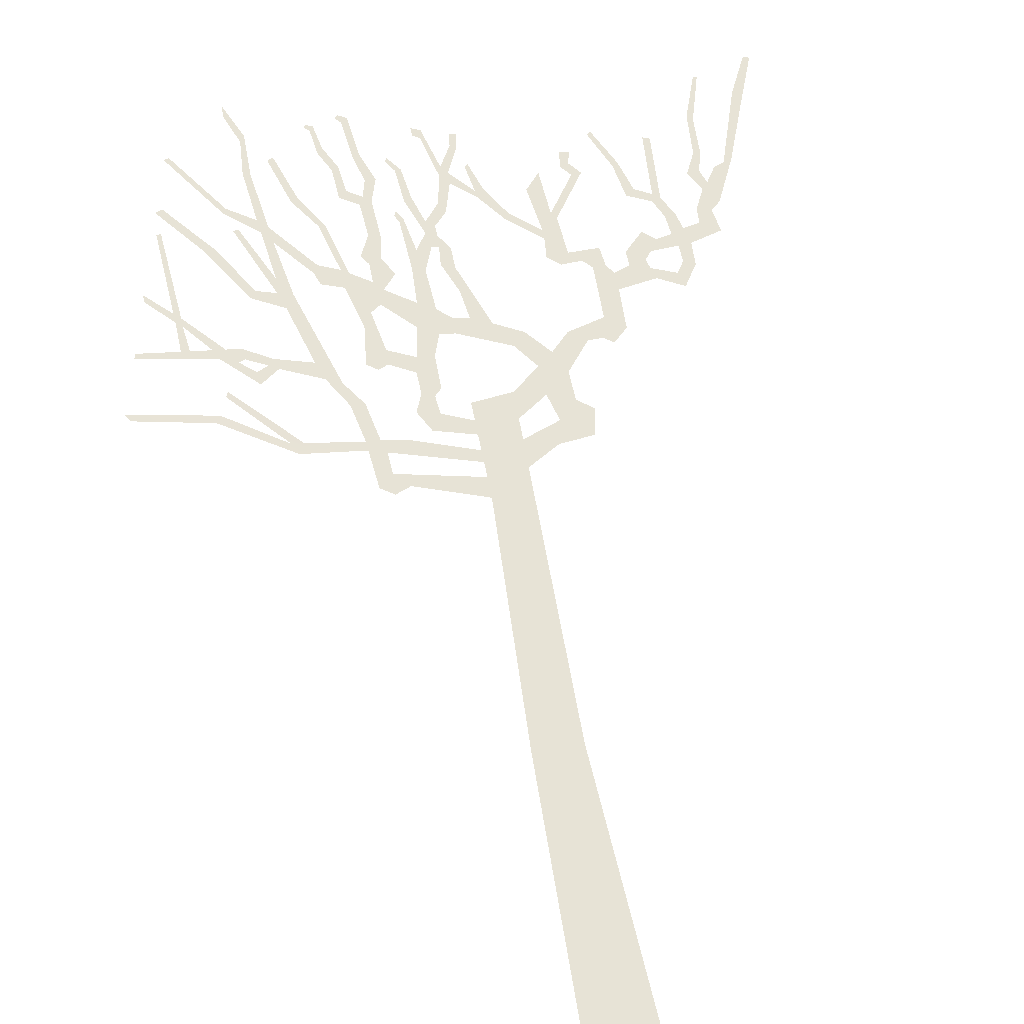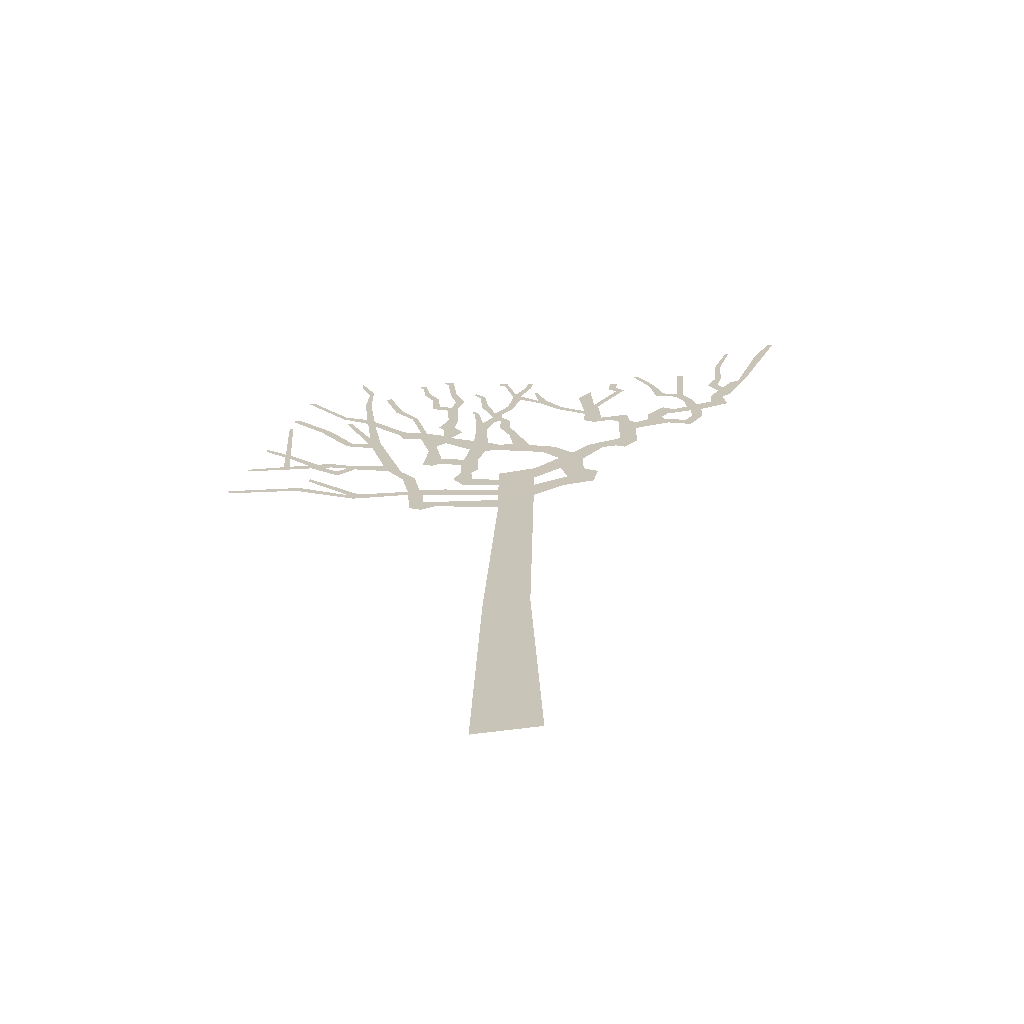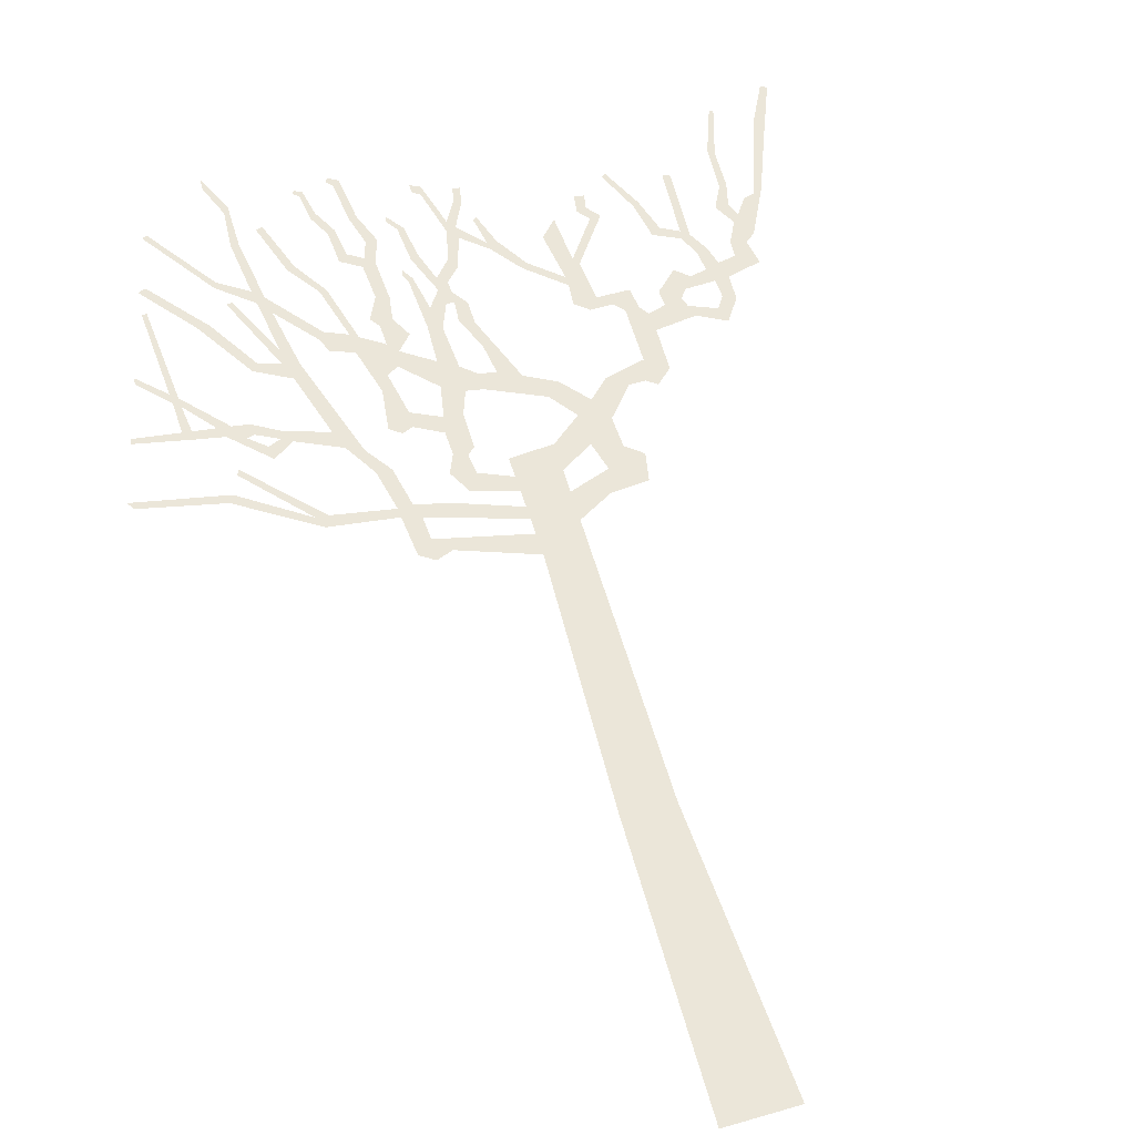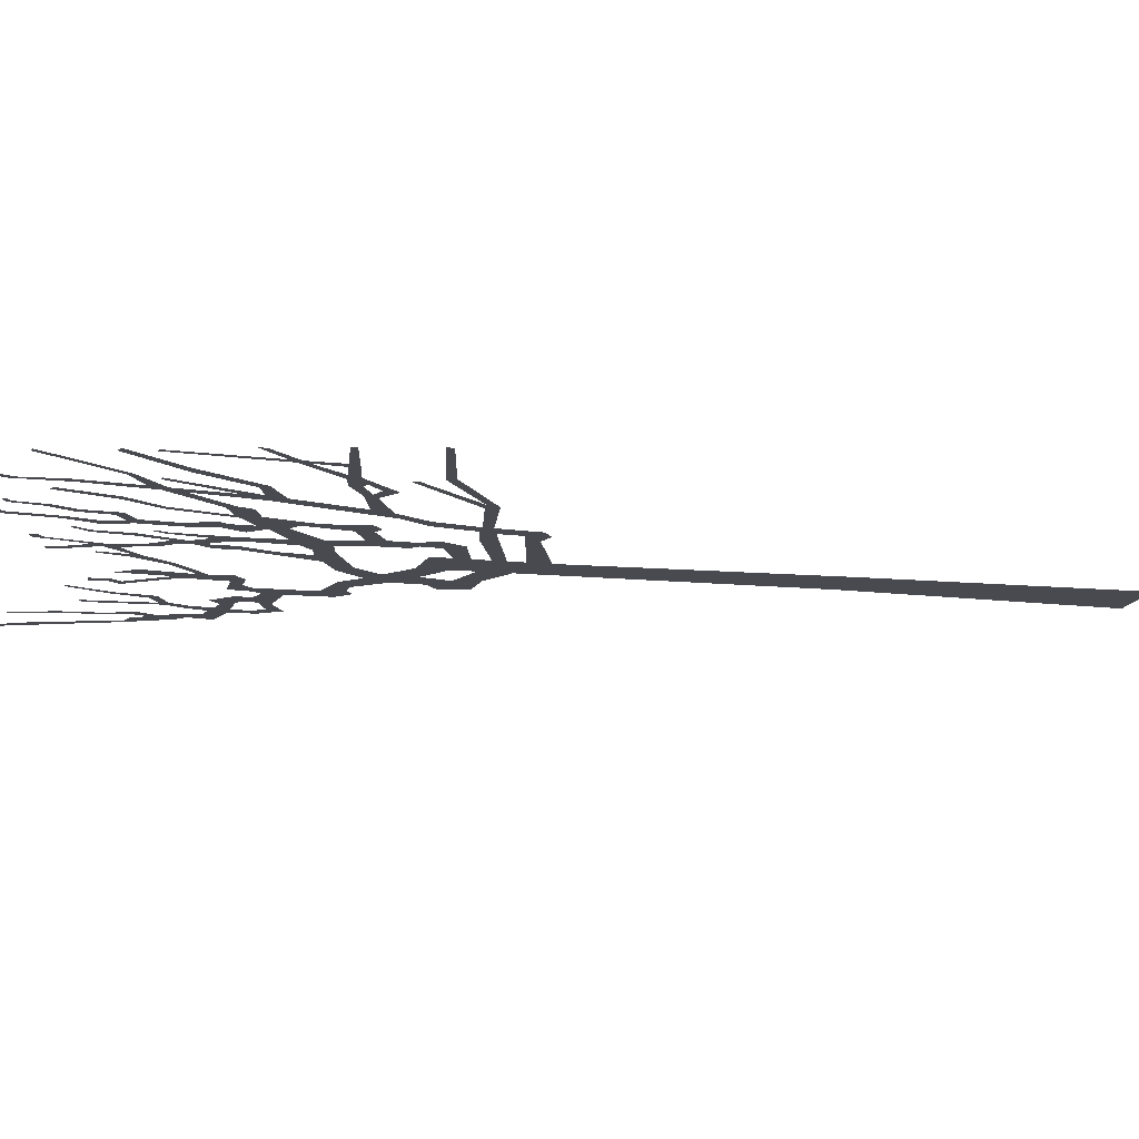
<metadata>
{"format":"obj","ext":"obj","renderer":"f3d","projection":"perspective","resolution":1024,"background":"white","views":[{"elev":62.7,"azim":-11.2,"up":"+Z"},{"elev":-67.9,"azim":7.4,"up":"+Y"},{"elev":56.4,"azim":-17.0,"up":"+Z"},{"elev":-13.6,"azim":-103.6,"up":"+Z"}]}
</metadata>
<code>
g treeAB004_geo
v 2.991 10.18 -3.126e-06
v 2.898 10.54 -2.83e-06
v 2.639 10.49 -2.765e-06
v -4.252 10.97 -1.521e-06
v -4.652 11.38 2.573e-06
v -4.659 11.27 -1.575e-06
v -4.241 10.81 -2.304e-06
v -4.149 10.87 -3.603e-06
v -4.318 12.42 -2.403e-06
v -4.247 12.43 -2.267e-06
v -4.144 10.72 -1.058e-06
v -3.575 10.21 -2.023e-06
v -4.098 10.28 -2.378e-06
v -3.766 10.23 -1.736e-06
v -3.678 10.06 -2.625e-06
v -3.32 10.16 -3.161e-06
v -4.231 10.3 -2.594e-06
v -4.082 10.13 -2.611e-06
v -4.262 10.17 -1.027e-06
v -4.926 10.31 -2.279e-06
v -4.9 10.39 -3.051e-06
v -3.312 9.98 -3.48e-06
v -2.907 9.911 -2.611e-06
v -3.416 9.948 -3.113e-06
v -3.173 9.73 -2.904e-06
v -3.148 9.511 -1.989e-06
v -2.988 9.809 -1.707e-06
v -2.842 9.721 -1.837e-06
v -2.304 9.723 -1.634e-06
v -2.199 9.412 -2.244e-06
v -1.96 9.298 -2.691e-06
v -2.574 10.74 -2.913e-06
v -1.69 8.881 -2.006e-06
v -1.91 8.897 -3.213e-06
v -1.577 8.252 -2.617e-06
v -2.435 10.97 -1.49e-06
v -1.789 8.253 -2.865e-06
v -1.78 8.107 -2.079e-06
v -1.115 8.146 -3.014e-06
v -2.669 11.03 2.38e-06
v -3.083 11.03 -3.28e-06
v -2.989 11.14 -2.571e-06
v -3.644 11.99 -1.823e-06
v -3.457 11.96 -3.559e-06
v -4.284 12.83 -3.482e-06
v -4.17 12.87 -2.697e-06
v -2.647 11.29 -2.628e-06
v -3.157 12.26 -2.719e-06
v -3.078 12.28 -2.514e-06
v -2.746 12.16 -3.426e-06
v -2.585 11.94 -3.629e-06
v -2.621 12.23 -3.259e-06
v -1.996 11.41 -3.032e-06
v -2.077 11.29 -2.304e-06
v -2.002 11.06 -2.186e-06
v -1.664 11.26 2.881e-06
v -1.658 10.93 -1.611e-06
v -2.775 12.39 2.479e-06
v -3.255 12.6 -2.253e-06
v -2.862 13.28 -2.356e-06
v -3.211 12.69 -2.71e-06
v -4.028 13.78 -1.296e-06
v -3.942 13.8 -3.797e-06
v -2.746 13.23 -2.677e-06
v -2.812 13.89 -3.095e-06
v -2.738 13.98 -2.502e-06
v -3.005 14.41 -3.142e-06
v -2.996 14.61 -3.92e-06
v -1.549 11.17 -1.762e-06
v -1.87 12.1 -1.795e-06
v -1.769 12.11 -2.36e-06
v -2.211 12.63 -2.604e-06
v -2.099 12.67 -3.01e-06
v -2.452 13.45 -2.944e-06
v -2.358 13.49 -3.074e-06
v -1.223 10.95 -3.353e-06
v -1.344 10.42 -3.057e-06
v -1.231 9.732 -3.437e-06
v -1.483 10.19 -2.531e-06
v -1.087 10.78 -3.159e-06
v -1.176 10.53 -1.192e-06
v -1.222 11.27 -2.657e-06
v -0.8692 11.02 -3.363e-06
v -1.33 11.43 -1.979e-06
v -1.028 11.34 -3.012e-06
v -1.152 11.8 -2.403e-06
v -0.9682 11.73 -1.168e-06
v -0.6378 10.46 -2.226e-06
v -1.185 12.37 -3.221e-06
v -0.9965 12.39 -2.949e-06
v -0.7078 10.03 -3.37e-06
v -1.248 9.484 -2.223e-06
v -1.567 9.544 -1.971e-06
v -1.399 9.418 -3.134e-06
v -0.8048 9.523 -2.283e-06
v -0.8592 9.265 -2.582e-06
v -1.116 12.51 -1.277e-06
v -1.475 12.56 -1.859e-06
v -1.034 12.8 -3.434e-06
v -1.346 12.66 -2.487e-06
v -0.8675 12.78 -2.904e-06
v -1.501 13.08 -1.615e-06
v -1.148 13.26 -2.68e-06
v -1.392 13.12 -2.228e-06
v -1.039 13.29 2.759e-06
v -1.668 13.44 -2.465e-06
v -1.214 13.94 -1.635e-06
v -1.581 13.51 -1.507e-06
v -1.111 14.01 -2.359e-06
v -1.302 14.04 -2.049e-06
v -1.254 14.1 -2.448e-06
v -1.721 13.89 -1.665e-06
v -1.66 13.96 -3.661e-06
v -1.802 13.95 -2.301e-06
v -1.775 14.01 -2.711e-06
v -0.3819 3.05 -3.355e-06
v -0.5214 -1.184 -2.86e-06
v 0.5214 -1.184 2.513e-06
v 0.3619 3.012 -3.53e-06
v -0.1629 6.996 -9.657e-07
v 0.4566 7.379 -1.62e-06
v -0.1629 7.34 8.482e-07
v -1.272 7.408 -2.559e-06
v -1.494 7.656 -3.599e-06
v -0.1629 7.591 -2.005e-06
v -1.727 7.464 -4.963e-06
v -1.518 7.315 -2.951e-06
v -1.51 8.02 2.554e-06
v -0.1629 7.79 -2.207e-06
v 0.4671 7.85 -2.791e-06
v -0.1629 8.056 -3.567e-06
v 1.062 8.061 -2.051e-06
v 0.9683 7.672 3.198e-06
v 1.518 7.722 -4.132e-06
v 1.602 8.154 -2.727e-06
v 1.362 8.359 -1.968e-06
v 0.9506 8.521 2.982e-06
v 0.475 8.203 2.936e-06
v 1.351 8.841 -1.895e-06
v -0.1629 8.298 -2.338e-06
v -0.802 8.249 -3.141e-06
v -0.1629 8.602 -1.469e-06
v 0.4904 8.662 -3.621e-06
v -0.6362 8.508 -3.715e-06
v -0.979 8.601 -2.891e-06
v -0.8515 8.899 -1.572e-06
v -0.6615 8.817 -3.518e-06
v -0.5465 8.929 -2.052e-06
v -0.5397 9.492 -2.996e-06
v 0.9301 9.024 -2.741e-06
v -0.4048 9.86 -3.04e-06
v -0.3737 10.29 -2.541e-06
v -0.6029 11.08 -3.208e-06
v -0.1629 10.09 -2.193e-06
v -0.1629 9.815 -2.365e-06
v -0.4078 11 -1.626e-06
v 0.4068 9.884 -2.609e-06
v 0.09171 10.04 -2.166e-06
v 0.03362 10.53 -1.529e-06
v 0.6429 9.436 2.528e-06
v 0.8487 9.64 -1.693e-06
v 0.04183 10.96 -2.545e-06
v -0.1629 11.06 1.581e-06
v 1.183 9.222 1.108e-06
v 1.478 9.515 1.177e-06
v 1.742 9.313 -2.123e-06
v -0.1306 11.38 -1.492e-06
v 0.04264 11.32 2.633e-06
v 2.065 9.664 -1.384e-06
v -0.1197 11.58 1.725e-06
v 1.979 9.315 -1.093e-06
v -0.2473 11.39 -2.552e-06
v 2.36 9.417 -2.428e-06
v 2.126 9.203 -2.585e-06
v 2.088 10.55 -2.788e-06
v 2.39 10.1 -9.278e-07
v -0.2887 11.66 -2.51e-06
v -0.2525 11.87 -2.585e-06
v -0.1214 11.76 -1.662e-06
v -0.478 11.39 2.815e-06
v -0.6417 11.93 -1.97e-06
v -0.5721 11.97 -2.199e-06
v -0.6999 12.07 -1.777e-06
v -0.6675 12.14 1.22e-06
v -0.5062 12.3 -2.598e-06
v -0.0004379 12.16 -2.682e-06
v -0.3877 12.35 -3.037e-06
v 0.08586 11.98 -2.767e-06
v -0.5463 12.88 -2.698e-06
v -0.455 12.89 -2.194e-06
v -0.6687 13.08 -1.759e-06
v -0.6362 13.15 -2.948e-06
v 0.1077 12.66 -3.723e-06
v 0.2411 12.48 1.343e-06
v 0.2493 12.68 -2.293e-06
v 0.1553 12.82 -1.814e-06
v -0.06027 13.42 -2.195e-06
v -0.02331 13.56 -2.523e-06
v -0.1694 13.63 -2.38e-06
v -0.1679 13.49 -2.657e-06
v 0.3687 13.18 -2.06e-06
v 0.4487 13.09 -2.489e-06
v 0.399 13.4 -1.971e-06
v 0.5088 13.37 -2.504e-06
v 0.5968 12.28 -1.854e-06
v 0.6048 12.16 1.559e-06
v 0.7299 12.28 -2.387e-06
v 0.5772 12.79 -2.905e-06
v 0.5248 12.74 -1.475e-06
v 1.027 11.76 -1.31e-06
v 0.9419 11.69 -1.695e-06
v 1.472 11.36 2.515e-06
v 1.469 11.21 -2.899e-06
v 1.732 11.54 -2.982e-06
v 1.771 10.89 -2.403e-06
v 1.434 10.87 -2.167e-06
v 1.631 10.7 -3.126e-06
v 2.254 10.89 -3.095e-06
v 1.952 10.71 -1.958e-06
v 2.286 10.56 -1.308e-06
v 2.384 10.41 -3.505e-06
v 2.639 10.49 -2.765e-06
v 2.991 10.18 -3.126e-06
v 1.659 11.65 -2.048e-06
v 1.376 12.14 3.041e-06
v 1.62 12.41 -2.734e-06
v 2.11 12.28 -3.388e-06
v 2.267 12.29 -1.424e-06
v 1.972 12.46 3.106e-06
v 2.111 12.5 -9.175e-07
v 2.013 12.74 -2.109e-06
v 2.161 12.72 -2.938e-06
v -2.68 8.414 -2.179e-06
v -3.643 9.478 -3.159e-06
v -3.685 9.398 -2.442e-06
v -2.856 8.431 -0.002877
v -2.771 8.242 -2.531e-06
v -3.881 8.987 -3.112e-06
v -3.815 9.105 -1.446e-06
v -5.105 9.261 -2.973e-06
v -5.181 9.383 -2.132e-06
v 2.991 10.18 -3.126e-06
v 3.391 9.962 -1.107e-06
v 3.325 10.22 -2.752e-06
v 3.45 10.41 -2.201e-06
v 3.626 10.31 -2.005e-06
v 3.444 10.69 -2.937e-06
v 3.646 10.7 1.458e-06
v 3.589 10.99 -2.378e-06
v 3.85 11.04 3.167e-06
v 4.145 10.83 -2.617e-06
v 3.868 11.29 3.279e-06
v 4.088 11.22 -2.923e-06
v 4.038 11.63 3.568e-06
v 4.243 11.36 8.967e-07
v 3.388 10.92 -2.287e-06
v 3.007 10.67 -3.052e-06
v 3.356 11.26 3.3e-06
v 3.524 11.27 -2.018e-06
v 3.138 10.87 -2.183e-06
v 2.948 11.05 2.106e-06
v 2.632 10.74 -2.208e-06
v 2.898 10.54 -2.83e-06
v 2.639 10.49 -2.765e-06
v 3.224 11.56 -2.456e-06
v 3.366 11.59 2.355e-06
v 3.258 11.69 -3.951e-06
v 2.859 11.74 -2.059e-06
v 3.339 12.76 -3.753e-06
v 3.447 12.71 -2.888e-06
v 3.001 11.83 3.77e-06
v 2.77 12.31 2.066e-06
v 2.854 12.37 -2.059e-06
v 2.5 12.98 -1.264e-06
v 2.566 13.02 2.388e-06
v 2.991 10.18 -3.126e-06
v 3.325 10.22 -2.752e-06
v 2.939 10.38 -2.163e-06
v 2.898 10.54 -2.83e-06
v 4.19 12.93 2.028e-06
v 4.433 13.72 -3.019e-06
v 4.373 13.73 -1.23e-06
v 4.106 13.01 -2.62e-06
v 4.161 12.33 -1.587e-06
v 4.051 12.31 -2.404e-06
v 4.066 11.96 -3.418e-06
v 3.872 11.96 2.951e-06
v 4.14 11.74 2.477e-06
v 4.311 12 -3.057e-06
v 4.472 12.05 -1.846e-06
v 4.61 12.1 2.413e-06
v 4.91 13.32 -2.551e-06
v 4.941 12.95 -2.172e-06
v 5.24 13.96 -2.473e-06
v 5.334 13.93 -1.962e-06
g treeAB004_geo_0
f 3 2 1
f 6 5 4
f 7 6 4
f 7 4 8
f 4 9 8
f 9 10 8
f 11 7 8
f 11 8 12
f 11 13 7
f 14 11 12
f 14 12 15
f 13 14 15
f 12 16 15
f 13 17 7
f 18 13 15
f 18 19 13
f 19 17 13
f 19 20 17
f 20 21 17
f 16 22 15
f 16 23 22
f 22 24 15
f 24 25 15
f 25 26 15
f 25 27 26
f 23 27 22
f 27 28 26
f 28 27 23
f 28 23 29
f 30 28 29
f 31 30 29
f 31 29 32
f 31 33 30
f 33 34 30
f 33 35 34
f 36 31 32
f 35 37 34
f 35 38 37
f 35 39 38
f 36 32 40
f 32 41 40
f 41 42 40
f 41 43 42
f 43 44 42
f 43 45 44
f 45 46 44
f 47 36 40
f 40 48 47
f 48 49 47
f 36 47 50
f 51 36 50
f 51 50 52
f 51 52 53
f 54 51 53
f 55 54 53
f 55 53 56
f 57 55 56
f 50 58 52
f 50 59 58
f 58 60 52
f 59 61 58
f 59 62 61
f 62 63 61
f 60 64 52
f 60 65 64
f 65 66 64
f 65 67 66
f 67 68 66
f 69 57 56
f 69 56 70
f 71 69 70
f 71 70 72
f 73 71 72
f 73 72 74
f 75 73 74
f 69 76 57
f 76 77 57
f 77 78 57
f 78 79 57
f 76 80 77
f 80 81 77
f 76 82 80
f 82 83 80
f 82 84 83
f 84 85 83
f 84 86 85
f 86 87 85
f 80 88 81
f 86 89 87
f 89 90 87
f 88 91 81
f 78 92 79
f 92 93 79
f 92 94 93
f 78 95 92
f 95 96 92
f 89 97 90
f 89 98 97
f 97 99 90
f 98 100 97
f 99 101 90
f 98 102 100
f 99 103 101
f 102 104 100
f 103 105 101
f 102 106 104
f 103 107 105
f 106 108 104
f 107 109 105
f 107 110 109
f 110 111 109
f 106 112 108
f 112 113 108
f 112 114 113
f 114 115 113
f 118 117 116
f 119 118 116
f 119 116 120
f 121 119 120
f 121 120 122
f 122 120 123
f 124 122 123
f 121 122 125
f 124 123 126
f 123 127 126
f 124 126 38
f 128 124 38
f 39 128 38
f 39 129 128
f 129 125 128
f 130 125 129
f 130 121 125
f 130 129 131
f 121 130 132
f 133 121 132
f 134 133 132
f 135 134 132
f 136 135 132
f 136 132 137
f 138 130 131
f 139 136 137
f 138 131 140
f 140 131 141
f 138 140 142
f 143 138 142
f 144 140 141
f 144 141 145
f 144 145 146
f 147 144 146
f 147 146 96
f 148 147 96
f 148 96 95
f 149 148 95
f 149 95 91
f 138 143 150
f 151 149 91
f 137 138 150
f 91 88 151
f 139 137 150
f 88 152 151
f 88 153 152
f 152 154 151
f 154 155 151
f 153 156 152
f 155 154 157
f 154 158 157
f 158 159 157
f 160 155 157
f 161 160 157
f 159 162 157
f 162 159 163
f 161 164 160
f 164 150 160
f 164 139 150
f 164 165 139
f 165 166 139
f 162 163 167
f 168 162 167
f 165 169 166
f 170 168 167
f 169 171 166
f 170 167 172
f 169 173 171
f 173 174 171
f 169 175 173
f 175 176 173
f 177 170 172
f 177 172 156
f 177 178 170
f 178 179 170
f 180 177 156
f 153 180 156
f 153 181 180
f 181 182 180
f 181 183 182
f 183 184 182
f 177 185 178
f 179 178 186
f 185 187 178
f 188 179 186
f 185 189 187
f 189 190 187
f 189 191 190
f 191 192 190
f 188 186 193
f 194 188 193
f 195 194 193
f 196 195 193
f 196 193 197
f 198 196 197
f 198 197 199
f 197 200 199
f 196 201 195
f 201 202 195
f 201 203 202
f 203 204 202
f 195 205 194
f 205 206 194
f 207 206 205
f 207 205 208
f 205 209 208
f 207 210 206
f 210 211 206
f 210 212 211
f 212 213 211
f 213 212 214
f 213 214 215
f 216 213 215
f 217 216 215
f 217 215 218
f 219 217 218
f 219 218 220
f 175 219 220
f 175 220 176
f 220 221 176
f 221 222 176
f 222 223 176
f 212 224 214
f 212 225 224
f 225 226 224
f 224 227 214
f 227 228 214
f 227 229 228
f 229 230 228
f 229 231 230
f 231 232 230
f 235 234 233
f 236 235 233
f 237 236 233
f 237 233 37
f 38 237 37
f 237 238 236
f 238 239 236
f 238 240 239
f 240 241 239
f 244 243 242
f 244 245 243
f 245 246 243
f 245 247 246
f 247 248 246
f 249 248 247
f 249 250 248
f 250 251 248
f 250 252 251
f 252 253 251
f 252 254 253
f 254 255 253
f 256 249 247
f 256 247 257
f 256 258 249
f 258 259 249
f 260 256 257
f 261 260 257
f 262 261 257
f 262 257 263
f 264 262 263
f 258 265 259
f 265 266 259
f 265 267 266
f 265 268 267
f 267 269 266
f 269 270 266
f 268 271 267
f 268 272 271
f 272 273 271
f 272 274 273
f 274 275 273
f 278 277 276
f 279 278 276
f 282 281 280
f 283 282 280
f 283 280 284
f 285 283 284
f 285 284 286
f 287 285 286
f 287 286 288
f 254 287 288
f 255 254 288
f 289 255 288
f 289 290 255
f 290 291 255
f 290 292 291
f 292 293 291
f 292 294 293
f 294 295 293

</code>
